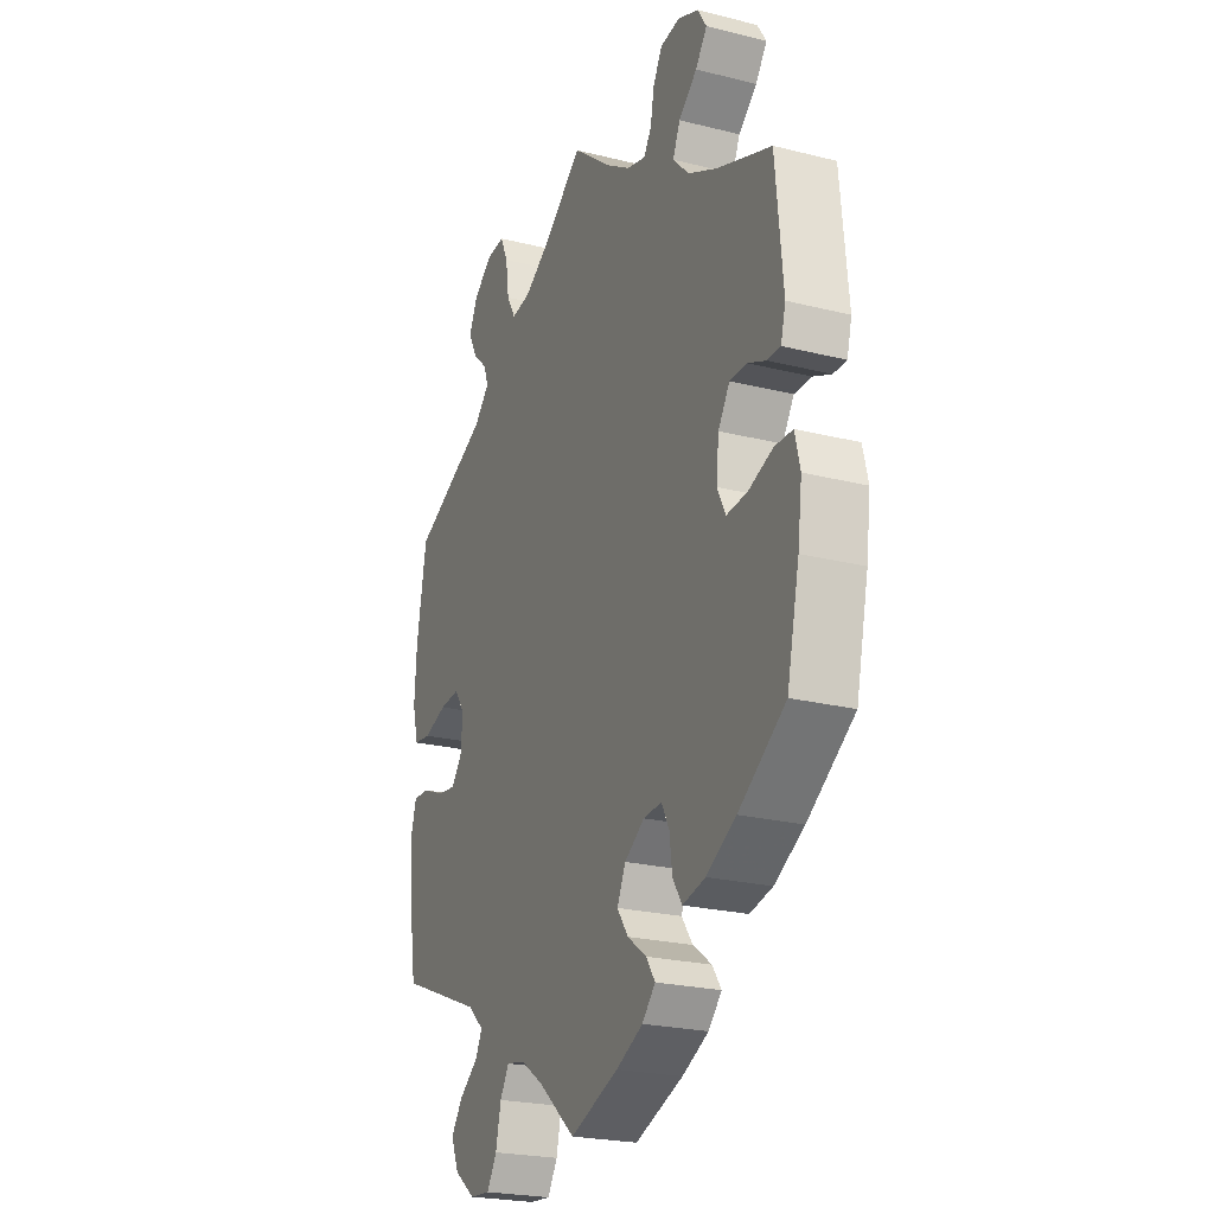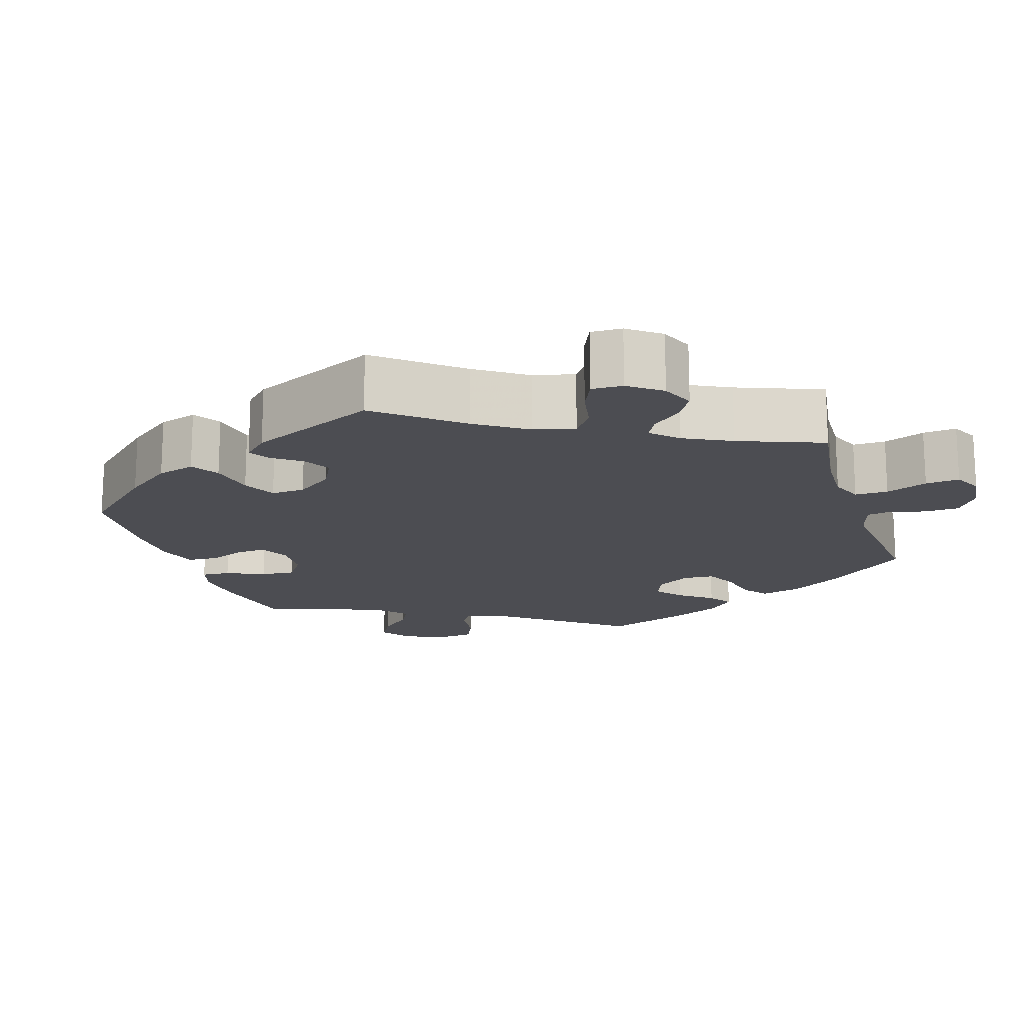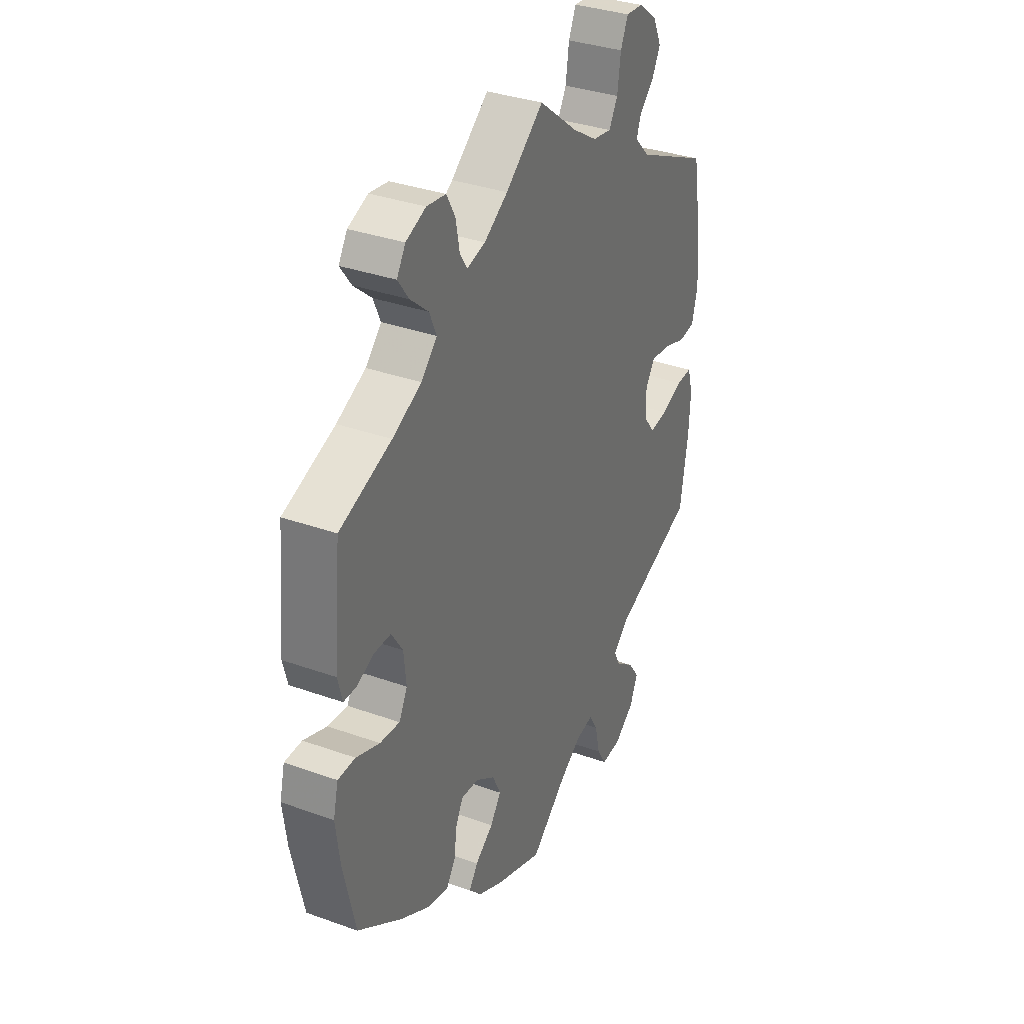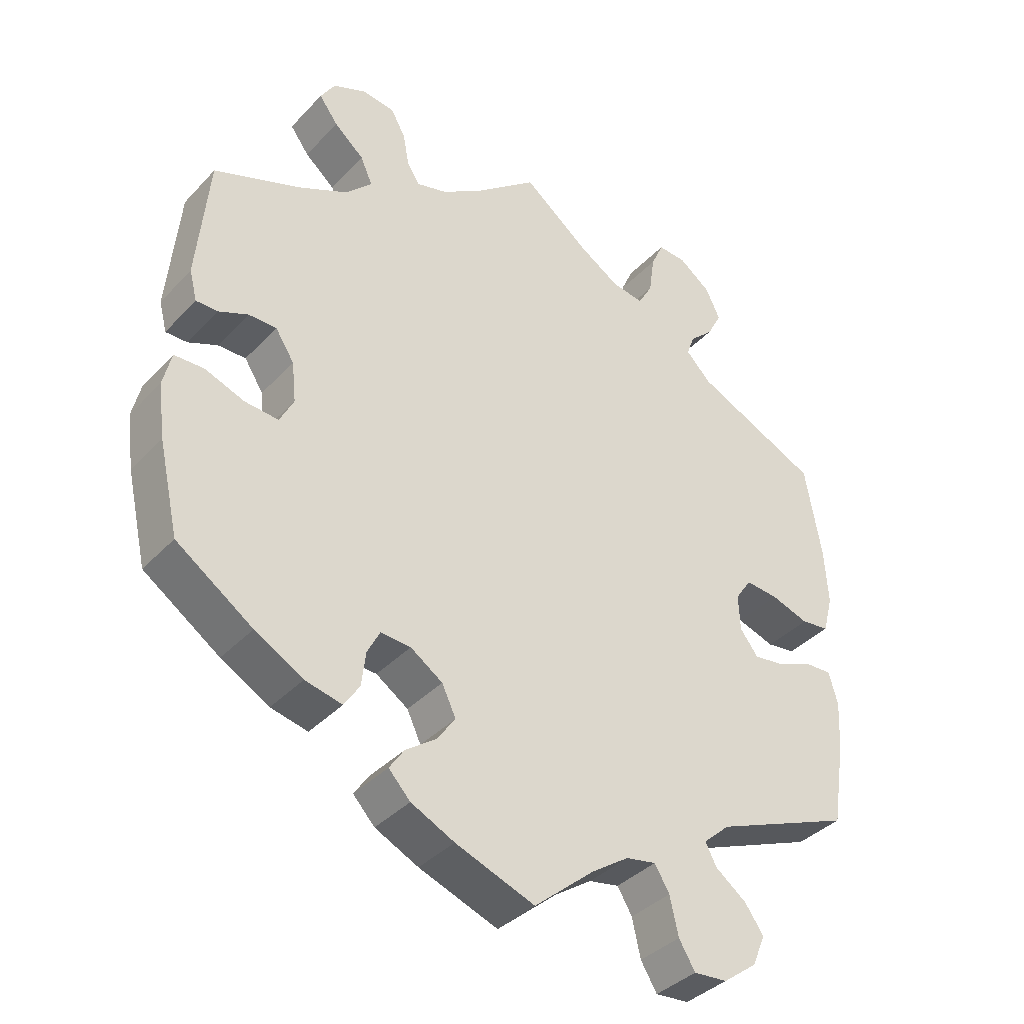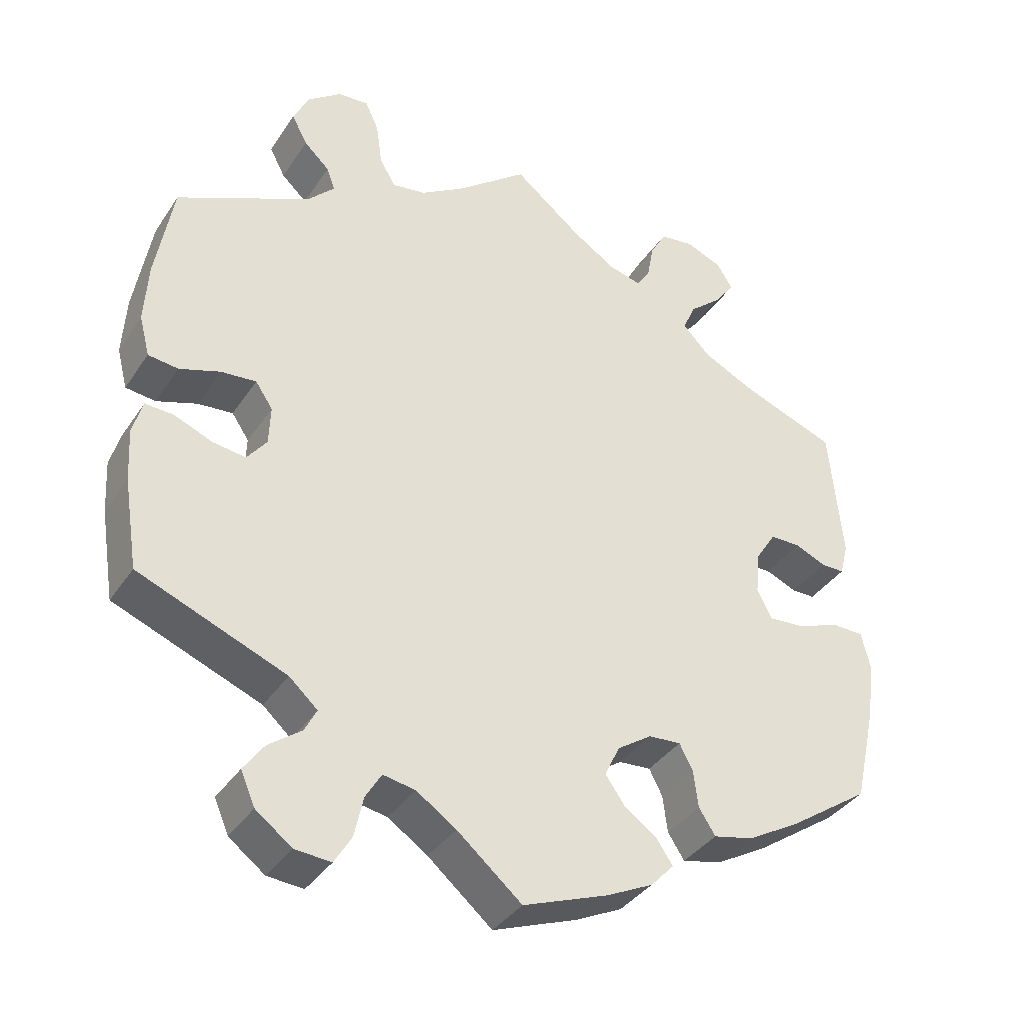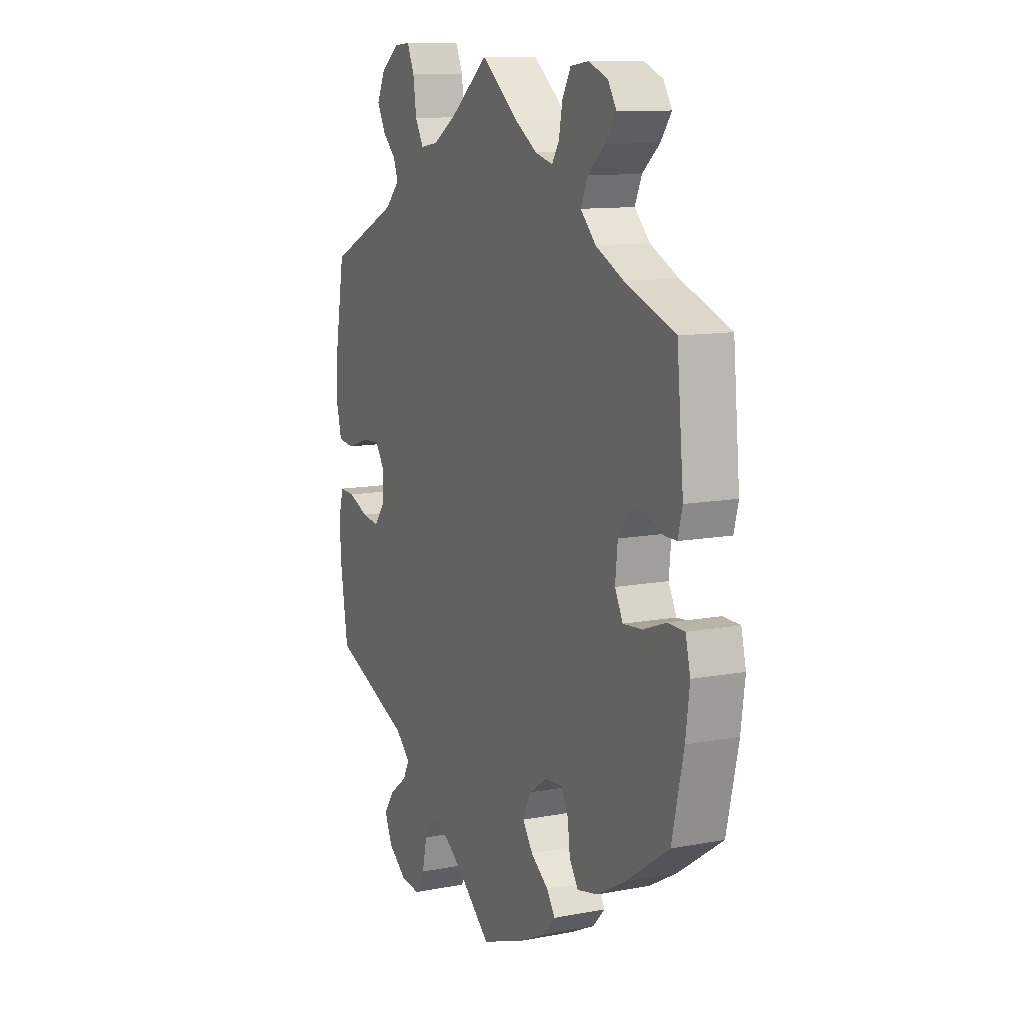
<metadata>
{"format":"obj","ext":"obj","renderer":"f3d","projection":"perspective","resolution":1024,"background":"white","views":[{"elev":-23.4,"azim":-113.0,"up":"+Z"},{"elev":-16.4,"azim":-42.2,"up":"+Y"},{"elev":34.2,"azim":-64.1,"up":"+Z"},{"elev":-37.7,"azim":-37.4,"up":"+Z"},{"elev":-37.0,"azim":150.4,"up":"+Z"},{"elev":11.3,"azim":-115.0,"up":"+Z"}]}
</metadata>
<code>
v 0.523 0.07 0.156
v 0.528 0.07 0.075
v 0.514 0.07 0.021
v 0.474 0.07 0.016
v 0.42 0.07 0.034
v 0.373 0.07 0.038
v 0.35 0.07 0.004
v 0.352 0.07 -0.048
v 0.378 0.07 -0.082
v 0.422 0.07 -0.076
v 0.473 0.07 -0.055
v 0.511 0.07 -0.053
v 0.524 0.07 -0.099
v 0.52 0.07 -0.169
v 0.501 0.07 -0.289
v 0.304 0.07 -0.368
v 0.266 0.07 -0.402
v 0.282 0.07 -0.433
v 0.326 0.07 -0.466
v 0.353 0.07 -0.504
v 0.334 0.07 -0.548
v 0.286 0.07 -0.584
v 0.238 0.07 -0.588
v 0.215 0.07 -0.55
v 0.203 0.07 -0.496
v 0.182 0.07 -0.461
v 0.139 0.07 -0.469
v 0.086 0.07 -0.505
v 0 0.07 -0.578
v -0.113 0.07 -0.536
v -0.175 0.07 -0.506
v -0.206 0.07 -0.473
v -0.185 0.07 -0.442
v -0.141 0.07 -0.41
v -0.115 0.07 -0.373
v -0.135 0.07 -0.331
v -0.181 0.07 -0.3
v -0.224 0.07 -0.297
v -0.242 0.07 -0.332
v -0.248 0.07 -0.381
v -0.27 0.07 -0.415
v -0.323 0.07 -0.403
v -0.392 0.07 -0.364
v -0.501 0.07 -0.289
v -0.53 0.07 -0.16
v -0.54 0.07 -0.083
v -0.528 0.07 -0.033
v -0.486 0.07 -0.032
v -0.429 0.07 -0.053
v -0.381 0.07 -0.057
v -0.361 0.07 -0.018
v -0.367 0.07 0.04
v -0.394 0.07 0.082
v -0.434 0.07 0.082
v -0.476 0.07 0.064
v -0.507 0.07 0.064
v -0.518 0.07 0.107
v -0.501 0.07 0.288
v -0.376 0.07 0.335
v -0.306 0.07 0.369
v -0.268 0.07 0.408
v -0.285 0.07 0.447
v -0.328 0.07 0.484
v -0.355 0.07 0.521
v -0.334 0.07 0.555
v -0.286 0.07 0.575
v -0.24 0.07 0.569
v -0.219 0.07 0.531
v -0.21 0.07 0.483
v -0.192 0.07 0.455
v -0.148 0.07 0.467
v -0.091 0.07 0.504
v 0 0.07 0.577
v 0.094 0.07 0.503
v 0.153 0.07 0.466
v 0.198 0.07 0.459
v 0.219 0.07 0.496
v 0.227 0.07 0.553
v 0.245 0.07 0.593
v 0.286 0.07 0.59
v 0.331 0.07 0.556
v 0.352 0.07 0.512
v 0.331 0.07 0.472
v 0.297 0.07 0.44
v 0.286 0.07 0.409
v 0.322 0.07 0.372
v 0.5 0.07 0.289
v 0.523 0 0.156
v 0.528 0 0.075
v 0.514 0 0.021
v 0.474 0 0.016
v 0.42 0 0.034
v 0.373 0 0.038
v 0.35 0 0.004
v 0.352 0 -0.048
v 0.378 0 -0.082
v 0.422 0 -0.076
v 0.473 0 -0.055
v 0.511 0 -0.053
v 0.524 0 -0.099
v 0.52 0 -0.169
v 0.501 0 -0.289
v 0.304 0 -0.368
v 0.266 0 -0.402
v 0.282 0 -0.433
v 0.326 0 -0.466
v 0.353 0 -0.504
v 0.334 0 -0.548
v 0.286 0 -0.584
v 0.238 0 -0.588
v 0.215 0 -0.55
v 0.203 0 -0.496
v 0.182 0 -0.461
v 0.139 0 -0.469
v 0.086 0 -0.505
v 0 0 -0.578
v -0.113 0 -0.536
v -0.175 0 -0.506
v -0.206 0 -0.473
v -0.185 0 -0.442
v -0.141 0 -0.41
v -0.115 0 -0.373
v -0.135 0 -0.331
v -0.181 0 -0.3
v -0.224 0 -0.297
v -0.242 0 -0.332
v -0.248 0 -0.381
v -0.27 0 -0.415
v -0.323 0 -0.403
v -0.392 0 -0.364
v -0.501 0 -0.289
v -0.53 0 -0.16
v -0.54 0 -0.083
v -0.528 0 -0.033
v -0.486 0 -0.032
v -0.429 0 -0.053
v -0.381 0 -0.057
v -0.361 0 -0.018
v -0.367 0 0.04
v -0.394 0 0.082
v -0.434 0 0.082
v -0.476 0 0.064
v -0.507 0 0.064
v -0.518 0 0.107
v -0.501 0 0.288
v -0.376 0 0.335
v -0.306 0 0.369
v -0.268 0 0.408
v -0.285 0 0.447
v -0.328 0 0.484
v -0.355 0 0.521
v -0.334 0 0.555
v -0.286 0 0.575
v -0.24 0 0.569
v -0.219 0 0.531
v -0.21 0 0.483
v -0.192 0 0.455
v -0.148 0 0.467
v -0.091 0 0.504
v 0 0 0.577
v 0.094 0 0.503
v 0.153 0 0.466
v 0.198 0 0.459
v 0.219 0 0.496
v 0.227 0 0.553
v 0.245 0 0.593
v 0.286 0 0.59
v 0.331 0 0.556
v 0.352 0 0.512
v 0.331 0 0.472
v 0.297 0 0.44
v 0.286 0 0.409
v 0.322 0 0.372
v 0.5 0 0.289
f 86 87 1 2
f 85 86 2 3
f 81 82 83 84
f 81 84 85
f 80 81 85
f 77 78 79 80
f 76 77 80 85
f 75 76 85 3
f 72 73 74
f 71 72 74 75
f 70 71 75 3
f 66 67 68 69
f 66 69 70
f 65 66 70
f 62 63 64 65
f 62 65 70
f 61 62 70 3
f 56 57 58 59
f 54 55 56 59
f 53 54 59 60
f 52 53 60 61
f 46 47 48 49
f 46 49 50
f 45 46 50
f 44 45 50
f 43 44 50
f 42 43 50 51
f 39 40 41 42
f 38 39 42 51
f 31 32 33 34
f 31 34 35
f 28 29 30 31
f 27 28 31 35
f 26 27 35 36
f 22 23 24 25
f 22 25 26
f 21 22 26
f 18 19 20 21
f 17 18 21 26
f 16 17 26 36
f 10 11 12 13
f 9 10 13 14
f 61 3 4 5
f 61 5 6
f 52 61 6 7
f 37 38 51 52
f 37 52 7 8
f 36 37 8 9
f 15 16 36
f 9 14 15 36
f 89 88 174 173
f 90 89 173 172
f 171 170 169 168
f 172 171 168
f 172 168 167
f 167 166 165 164
f 172 167 164 163
f 90 172 163 162
f 161 160 159
f 162 161 159 158
f 90 162 158 157
f 156 155 154 153
f 157 156 153
f 157 153 152
f 152 151 150 149
f 157 152 149
f 90 157 149 148
f 146 145 144 143
f 146 143 142 141
f 147 146 141 140
f 148 147 140 139
f 136 135 134 133
f 137 136 133
f 137 133 132
f 137 132 131
f 137 131 130
f 138 137 130 129
f 129 128 127 126
f 138 129 126 125
f 121 120 119 118
f 122 121 118
f 118 117 116 115
f 122 118 115 114
f 123 122 114 113
f 112 111 110 109
f 113 112 109
f 113 109 108
f 108 107 106 105
f 113 108 105 104
f 123 113 104 103
f 100 99 98 97
f 101 100 97 96
f 92 91 90 148
f 93 92 148
f 94 93 148 139
f 139 138 125 124
f 95 94 139 124
f 96 95 124 123
f 123 103 102
f 123 102 101 96
f 1 88 89 2
f 2 89 90 3
f 3 90 91 4
f 4 91 92 5
f 5 92 93 6
f 6 93 94 7
f 7 94 95 8
f 8 95 96 9
f 9 96 97 10
f 10 97 98 11
f 11 98 99 12
f 12 99 100 13
f 13 100 101 14
f 14 101 102 15
f 15 102 103 16
f 16 103 104 17
f 17 104 105 18
f 18 105 106 19
f 19 106 107 20
f 20 107 108 21
f 21 108 109 22
f 22 109 110 23
f 23 110 111 24
f 24 111 112 25
f 25 112 113 26
f 26 113 114 27
f 27 114 115 28
f 28 115 116 29
f 29 116 117 30
f 30 117 118 31
f 31 118 119 32
f 32 119 120 33
f 33 120 121 34
f 34 121 122 35
f 35 122 123 36
f 36 123 124 37
f 37 124 125 38
f 38 125 126 39
f 39 126 127 40
f 40 127 128 41
f 41 128 129 42
f 42 129 130 43
f 43 130 131 44
f 44 131 132 45
f 45 132 133 46
f 46 133 134 47
f 47 134 135 48
f 48 135 136 49
f 49 136 137 50
f 50 137 138 51
f 51 138 139 52
f 52 139 140 53
f 53 140 141 54
f 54 141 142 55
f 55 142 143 56
f 56 143 144 57
f 57 144 145 58
f 58 145 146 59
f 59 146 147 60
f 60 147 148 61
f 61 148 149 62
f 62 149 150 63
f 63 150 151 64
f 64 151 152 65
f 65 152 153 66
f 66 153 154 67
f 67 154 155 68
f 68 155 156 69
f 69 156 157 70
f 70 157 158 71
f 71 158 159 72
f 72 159 160 73
f 73 160 161 74
f 74 161 162 75
f 75 162 163 76
f 76 163 164 77
f 77 164 165 78
f 78 165 166 79
f 79 166 167 80
f 80 167 168 81
f 81 168 169 82
f 82 169 170 83
f 83 170 171 84
f 84 171 172 85
f 85 172 173 86
f 86 173 174 87
f 87 174 88 1

</code>
